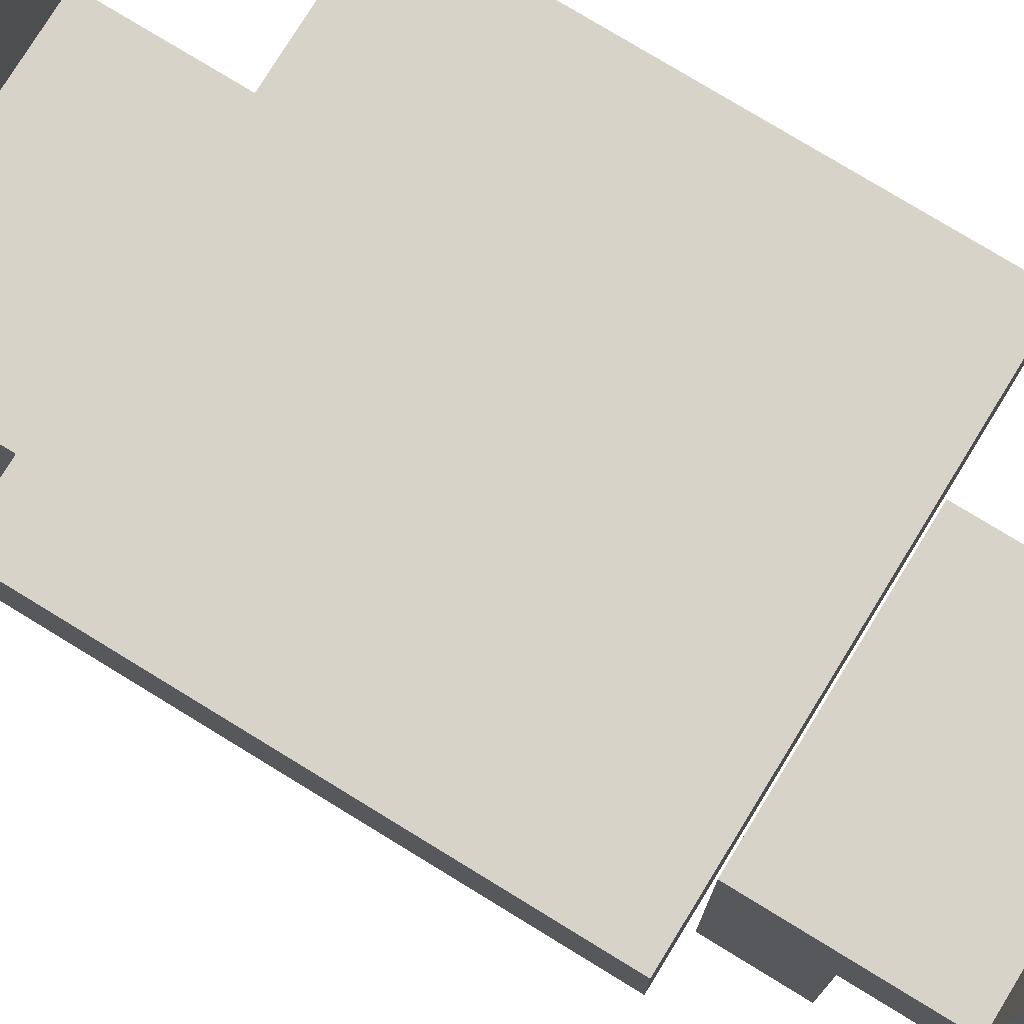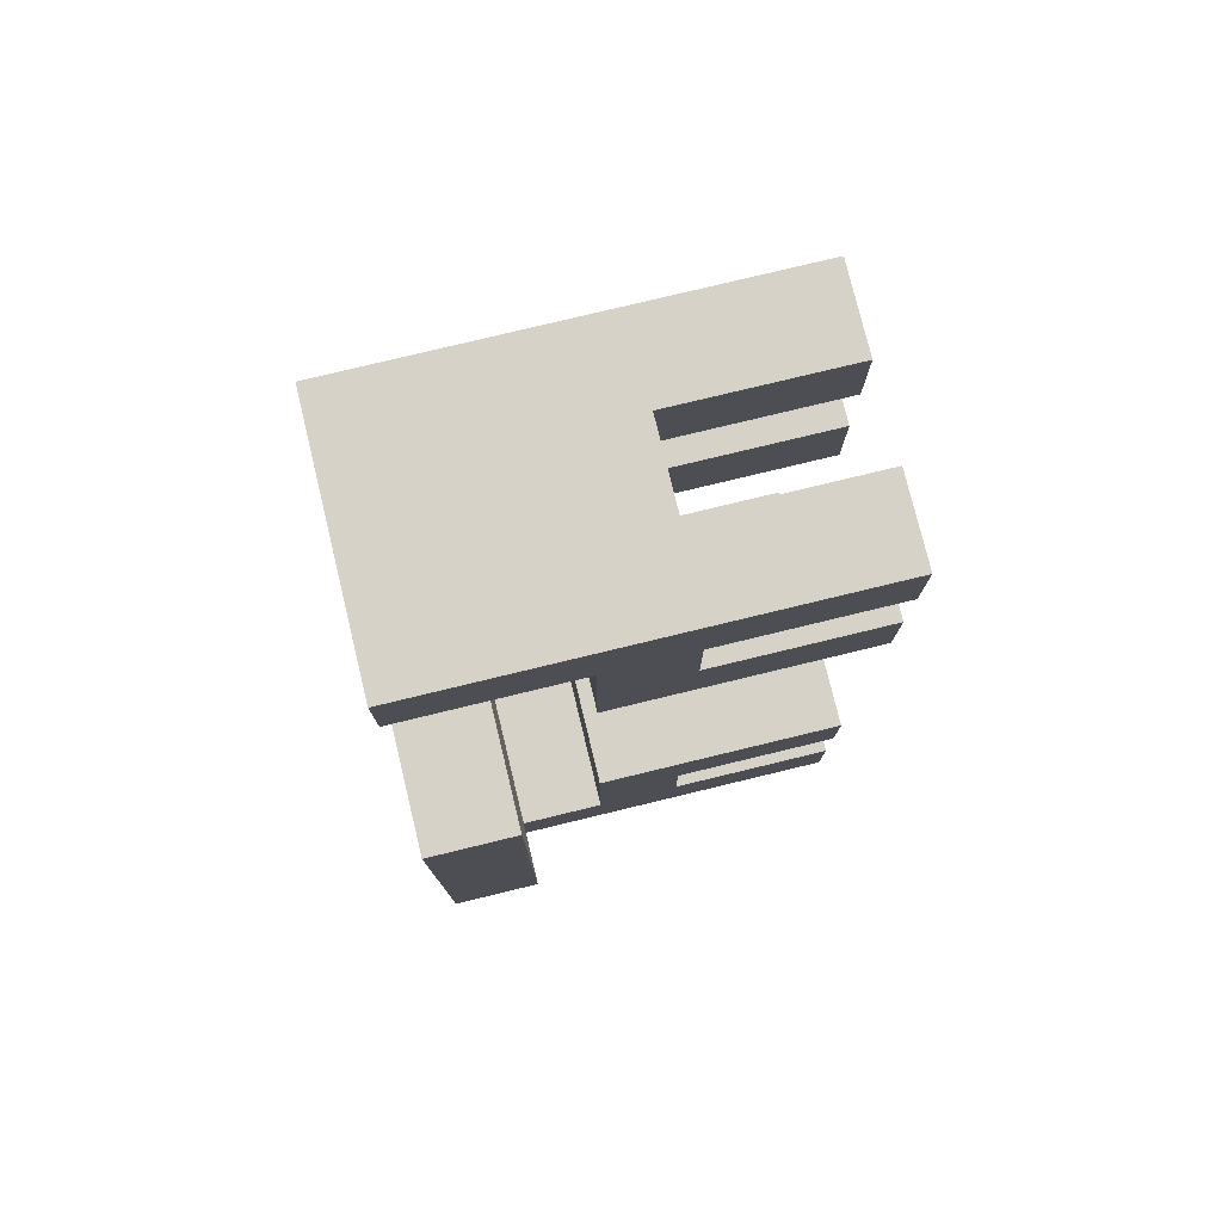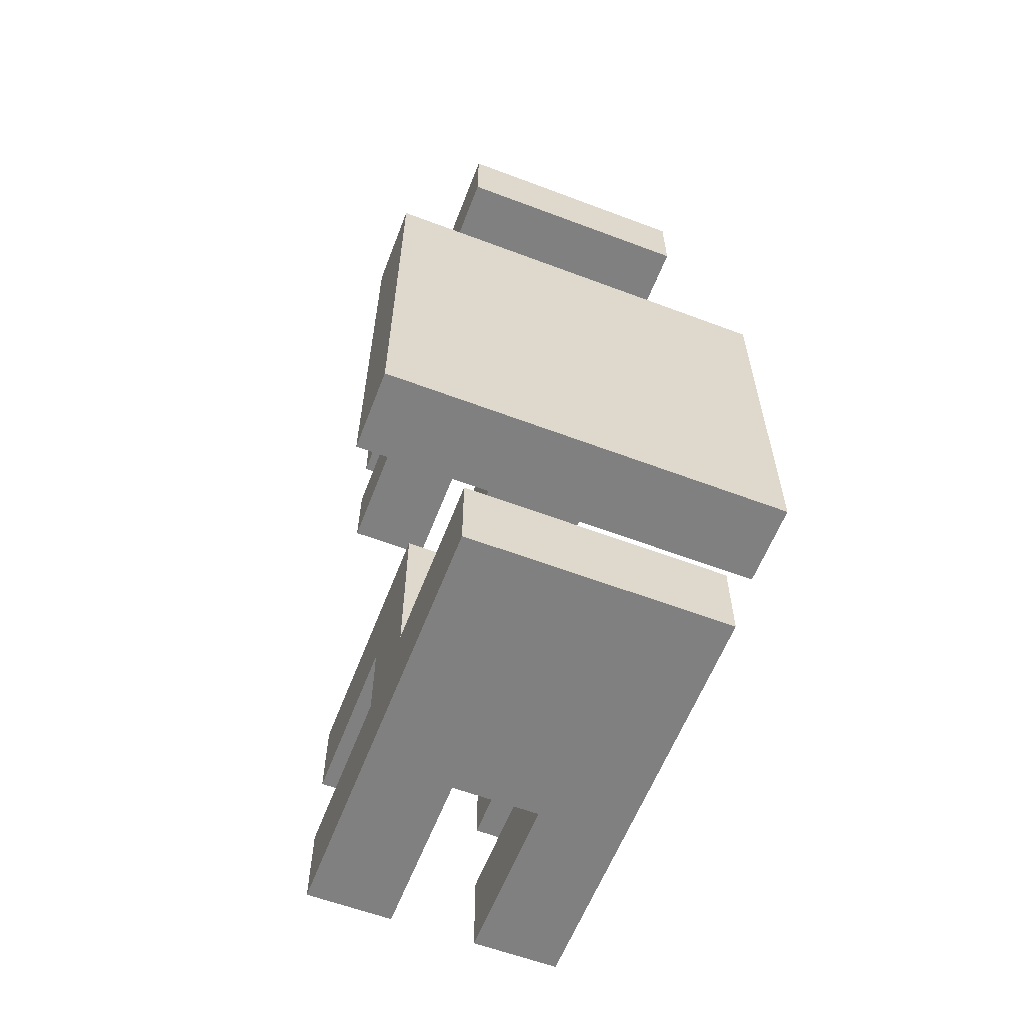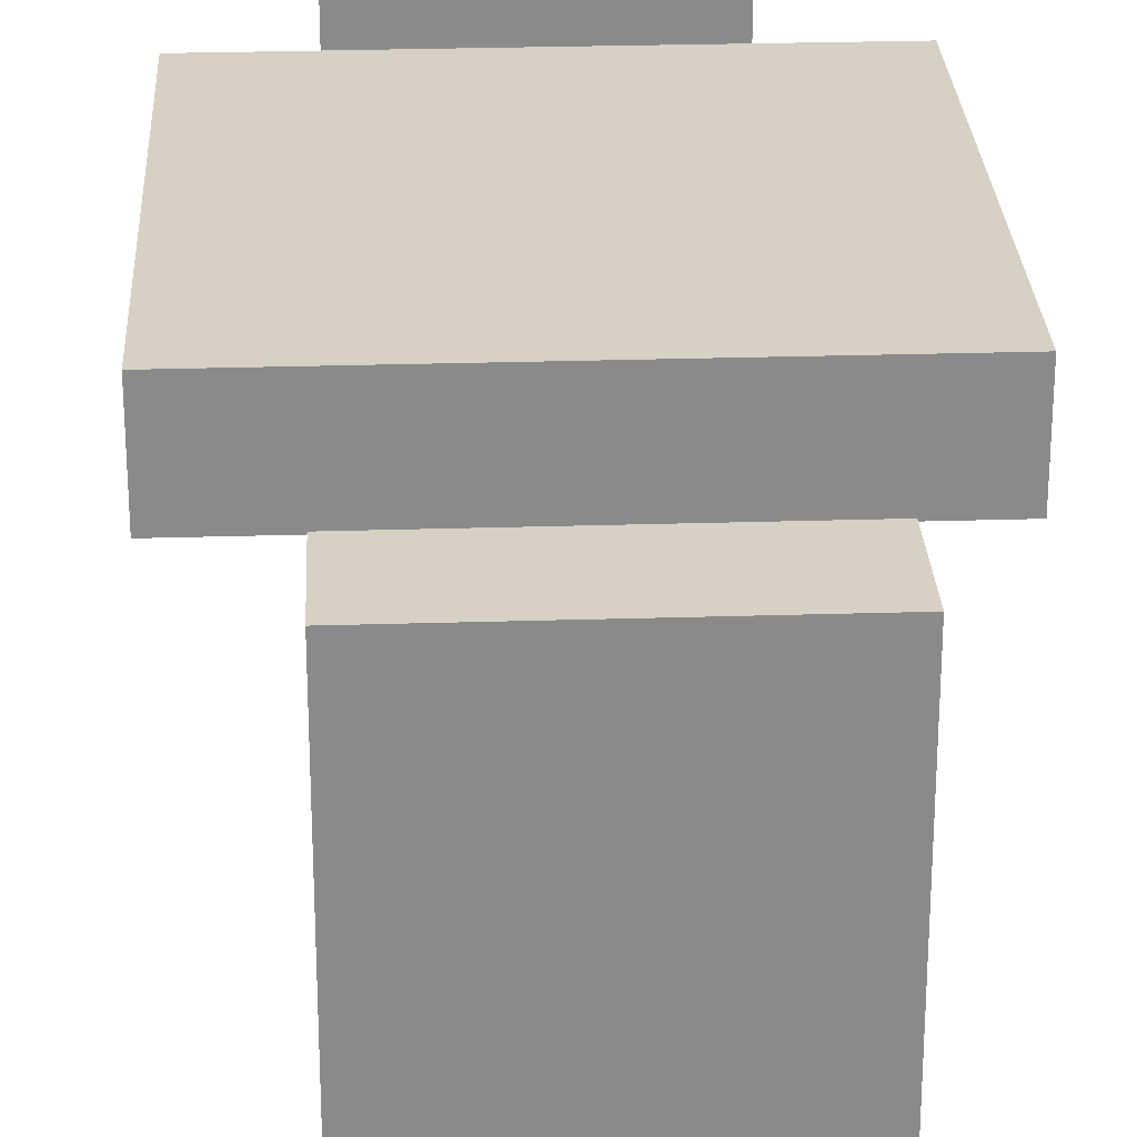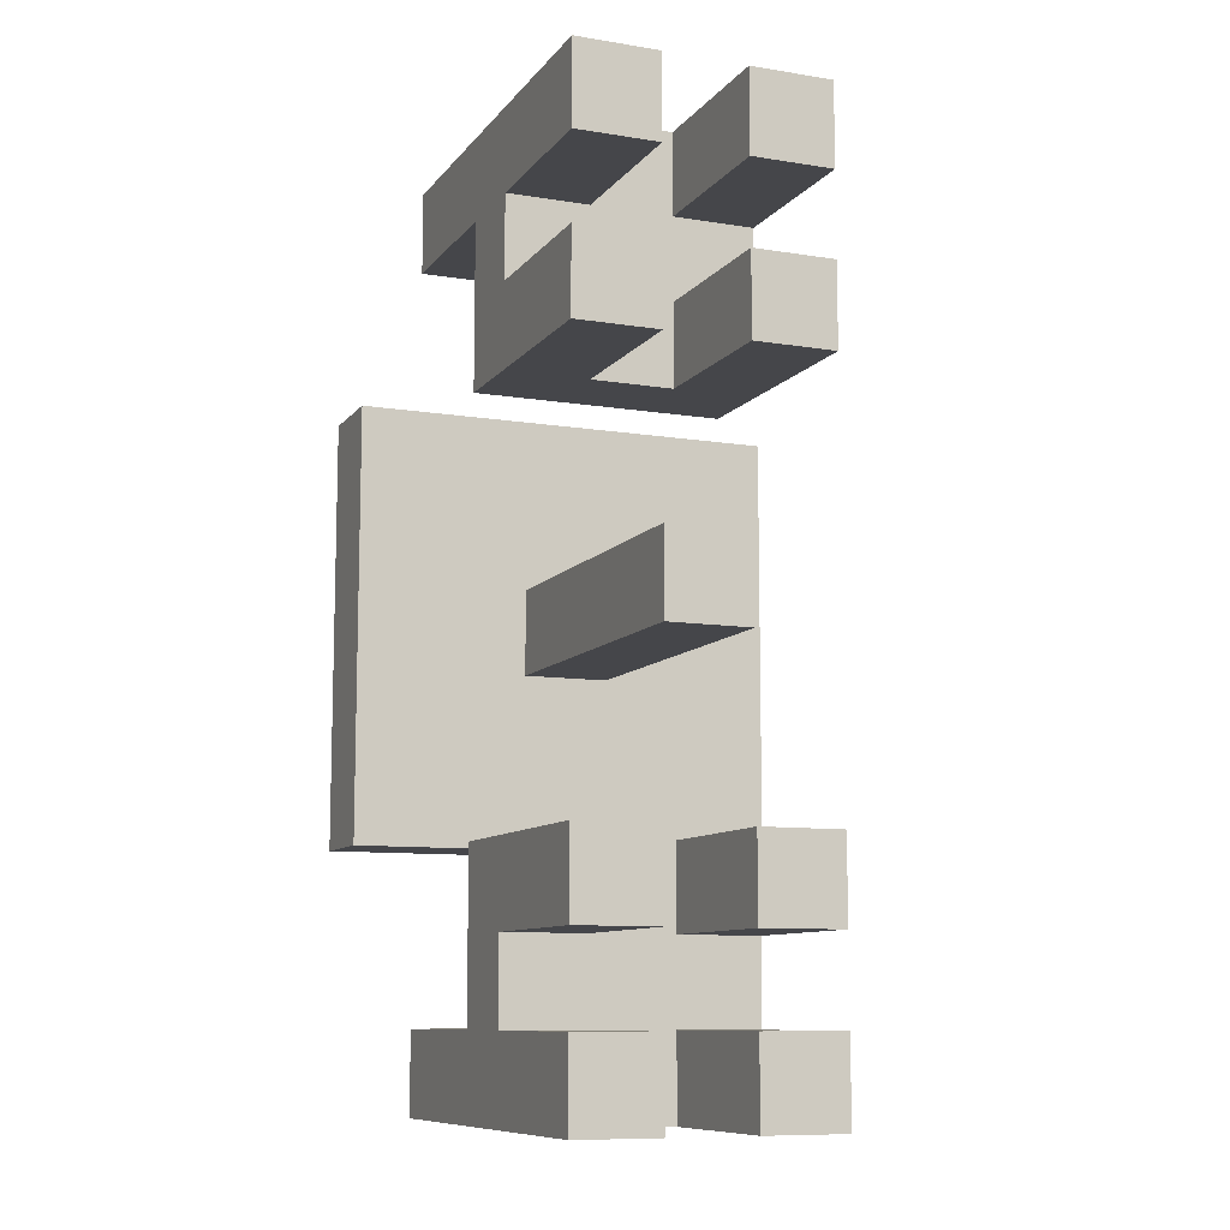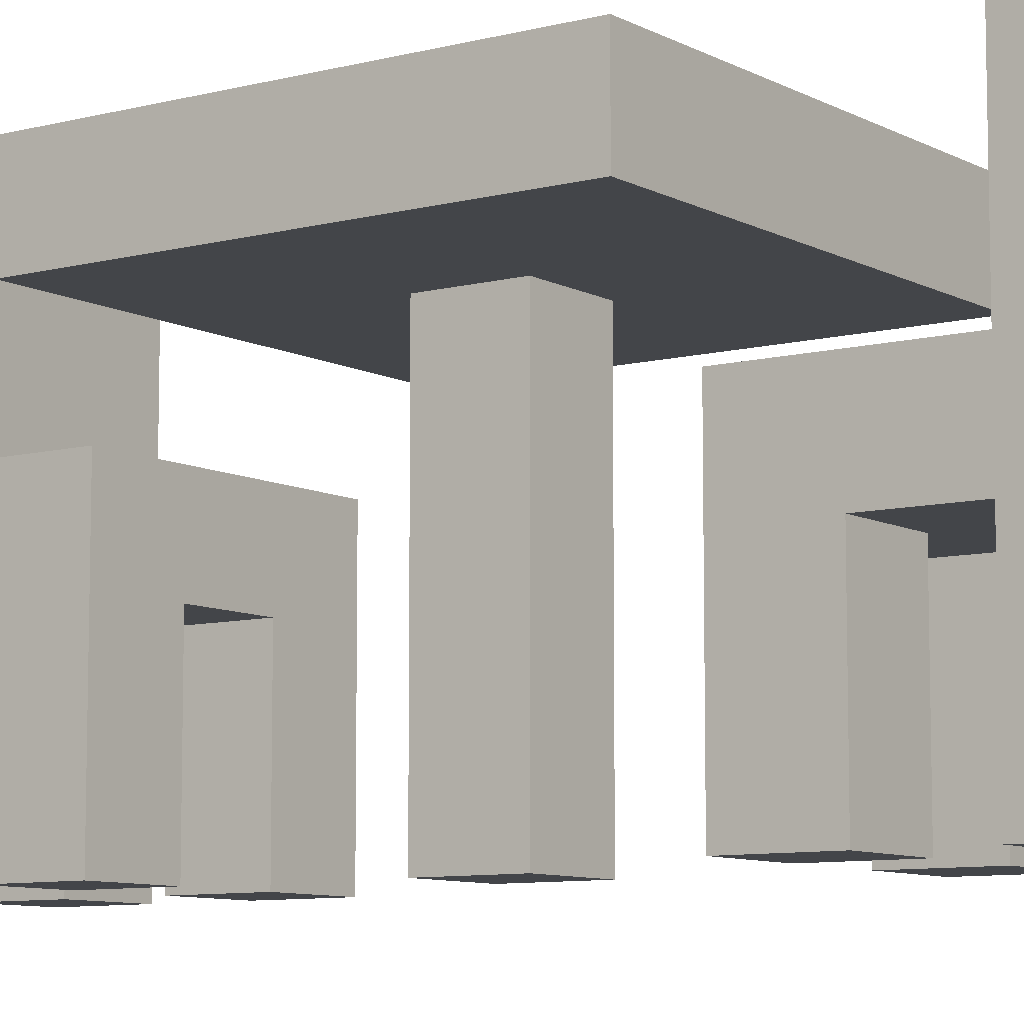
<metadata>
{"format":"obj","ext":"obj","renderer":"f3d","projection":"perspective","resolution":1024,"background":"white","views":[{"elev":77.0,"azim":121.5,"up":"+Y"},{"elev":77.7,"azim":-103.6,"up":"+Z"},{"elev":-60.2,"azim":158.9,"up":"+Z"},{"elev":26.7,"azim":177.2,"up":"+Y"},{"elev":-9.9,"azim":-22.3,"up":"+Z"},{"elev":-8.6,"azim":-54.6,"up":"+Y"}]}
</metadata>
<code>
o
v 0.9 0.9 4.5
v 0.9 0.9 4
v 0.9 1 4.5
v 0.9 1 4
v 1 0.5 4.8
v 1 0.5 4.7
v 1 0.5 4.6
v 1 0.5 4.5
v 1 0.5 4
v 1 0.5 3.9
v 1 0.5 3.8
v 1 0.5 3.7
v 1 0.7 4.7
v 1 0.7 4.6
v 1 0.7 3.9
v 1 0.7 3.8
v 1 0.8 4.7
v 1 0.8 4.5
v 1 0.8 4
v 1 0.8 3.8
v 1 1 4.8
v 1 1 4.7
v 1 1 3.8
v 1 1 3.7
v 1.1 0.5 4.3
v 1.1 0.5 4.2
v 1.1 0.9 4.3
v 1.1 0.9 4.2
v 1.2 0.5 4.8
v 1.2 0.5 4.7
v 1.2 0.5 4.6
v 1.2 0.5 4.5
v 1.2 0.5 4
v 1.2 0.5 3.9
v 1.2 0.5 3.8
v 1.2 0.5 3.7
v 1.2 0.7 4.8
v 1.2 0.7 4.7
v 1.2 0.7 4.6
v 1.2 0.7 4.5
v 1.2 0.7 4
v 1.2 0.7 3.9
v 1.2 0.7 3.8
v 1.2 0.7 3.7
v 1.1 0.5 4.8
v 1.1 0.5 4.7
v 1.1 0.5 4.6
v 1.1 0.5 4.5
v 1.1 0.5 4
v 1.1 0.5 3.9
v 1.1 0.5 3.8
v 1.1 0.5 3.7
v 1.1 0.7 4.8
v 1.1 0.7 4.7
v 1.1 0.7 4.6
v 1.1 0.7 4.5
v 1.1 0.7 4
v 1.1 0.7 3.9
v 1.1 0.7 3.8
v 1.1 0.7 3.7
v 1.2 0.5 4.3
v 1.2 0.5 4.2
v 1.2 0.9 4.3
v 1.2 0.9 4.2
v 1.3 0.5 4.8
v 1.3 0.5 4.7
v 1.3 0.5 4.6
v 1.3 0.5 4.5
v 1.3 0.5 4
v 1.3 0.5 3.9
v 1.3 0.5 3.8
v 1.3 0.5 3.7
v 1.3 0.7 4.7
v 1.3 0.7 4.6
v 1.3 0.7 3.9
v 1.3 0.7 3.8
v 1.3 0.8 4.7
v 1.3 0.8 4.5
v 1.3 0.8 4
v 1.3 0.8 3.8
v 1.3 1 4.8
v 1.3 1 4.7
v 1.3 1 3.8
v 1.3 1 3.7
v 1.4 0.9 4.5
v 1.4 0.9 4
v 1.4 1 4.5
v 1.4 1 4
v 1 0.5 4.8
v 1 1 4.8
v 1.1 0.5 4.8
v 1.1 0.7 4.8
v 1.2 0.5 4.8
v 1.2 0.7 4.8
v 1.3 0.5 4.8
v 1.3 1 4.8
v 1 0.5 4.6
v 1 0.7 4.6
v 1.1 0.5 4.6
v 1.1 0.7 4.6
v 1.2 0.5 4.6
v 1.2 0.7 4.6
v 1.3 0.5 4.6
v 1.3 0.7 4.6
v 0.9 0.9 4.5
v 0.9 1 4.5
v 1.4 0.9 4.5
v 1.4 1 4.5
v 1.1 0.5 4.3
v 1.1 0.9 4.3
v 1.2 0.5 4.3
v 1.2 0.9 4.3
v 1 0.5 4
v 1 0.8 4
v 1.1 0.5 4
v 1.1 0.7 4
v 1.2 0.5 4
v 1.2 0.7 4
v 1.3 0.5 4
v 1.3 0.8 4
v 1 0.5 3.8
v 1 0.7 3.8
v 1 0.8 3.8
v 1 1 3.8
v 1.1 0.5 3.8
v 1.1 0.7 3.8
v 1.2 0.5 3.8
v 1.2 0.7 3.8
v 1.3 0.5 3.8
v 1.3 0.7 3.8
v 1.3 0.8 3.8
v 1.3 1 3.8
v 1 0.5 4.7
v 1 0.7 4.7
v 1 0.8 4.7
v 1 1 4.7
v 1.1 0.5 4.7
v 1.1 0.7 4.7
v 1.2 0.5 4.7
v 1.2 0.7 4.7
v 1.3 0.5 4.7
v 1.3 0.7 4.7
v 1.3 0.8 4.7
v 1.3 1 4.7
v 1 0.5 4.5
v 1 0.8 4.5
v 1.1 0.5 4.5
v 1.1 0.7 4.5
v 1.2 0.5 4.5
v 1.2 0.7 4.5
v 1.3 0.5 4.5
v 1.3 0.8 4.5
v 1.1 0.5 4.2
v 1.1 0.9 4.2
v 1.2 0.5 4.2
v 1.2 0.9 4.2
v 0.9 0.9 4
v 0.9 1 4
v 1.4 0.9 4
v 1.4 1 4
v 1 0.5 3.9
v 1 0.7 3.9
v 1.1 0.5 3.9
v 1.1 0.7 3.9
v 1.2 0.5 3.9
v 1.2 0.7 3.9
v 1.3 0.5 3.9
v 1.3 0.7 3.9
v 1 0.5 3.7
v 1 1 3.7
v 1.1 0.5 3.7
v 1.1 0.7 3.7
v 1.2 0.5 3.7
v 1.2 0.7 3.7
v 1.3 0.5 3.7
v 1.3 1 3.7
v 1 0.5 4.8
v 1.1 0.5 4.8
v 1.2 0.5 4.8
v 1.3 0.5 4.8
v 1 0.5 4.7
v 1.1 0.5 4.7
v 1.2 0.5 4.7
v 1.3 0.5 4.7
v 1 0.5 4.6
v 1.1 0.5 4.6
v 1.2 0.5 4.6
v 1.3 0.5 4.6
v 1 0.5 4.5
v 1.1 0.5 4.5
v 1.2 0.5 4.5
v 1.3 0.5 4.5
v 1.1 0.5 4.3
v 1.2 0.5 4.3
v 1.1 0.5 4.2
v 1.2 0.5 4.2
v 1 0.5 4
v 1.1 0.5 4
v 1.2 0.5 4
v 1.3 0.5 4
v 1 0.5 3.9
v 1.1 0.5 3.9
v 1.2 0.5 3.9
v 1.3 0.5 3.9
v 1 0.5 3.8
v 1.1 0.5 3.8
v 1.2 0.5 3.8
v 1.3 0.5 3.8
v 1 0.5 3.7
v 1.1 0.5 3.7
v 1.2 0.5 3.7
v 1.3 0.5 3.7
v 1.1 0.7 4.8
v 1.2 0.7 4.8
v 1 0.7 4.7
v 1.1 0.7 4.7
v 1.2 0.7 4.7
v 1.3 0.7 4.7
v 1 0.7 4.6
v 1.1 0.7 4.6
v 1.2 0.7 4.6
v 1.3 0.7 4.6
v 1.1 0.7 4.5
v 1.2 0.7 4.5
v 1.1 0.7 4
v 1.2 0.7 4
v 1 0.7 3.9
v 1.1 0.7 3.9
v 1.2 0.7 3.9
v 1.3 0.7 3.9
v 1 0.7 3.8
v 1.1 0.7 3.8
v 1.2 0.7 3.8
v 1.3 0.7 3.8
v 1.1 0.7 3.7
v 1.2 0.7 3.7
v 0.9 0.9 4.5
v 1.4 0.9 4.5
v 1 0.9 4.4
v 1.3 0.9 4.4
v 1.1 0.9 4.3
v 1.2 0.9 4.3
v 1.1 0.9 4.2
v 1.2 0.9 4.2
v 1 0.9 4.1
v 1.3 0.9 4.1
v 0.9 0.9 4
v 1.4 0.9 4
v 1 0.8 4.7
v 1.3 0.8 4.7
v 1 0.8 4.5
v 1.3 0.8 4.5
v 1 0.8 4
v 1.3 0.8 4
v 1 0.8 3.8
v 1.3 0.8 3.8
v 1 1 4.8
v 1.3 1 4.8
v 1 1 4.7
v 1.3 1 4.7
v 0.9 1 4.5
v 1.4 1 4.5
v 1 1 4.4
v 1.3 1 4.4
v 1 1 4.1
v 1.3 1 4.1
v 0.9 1 4
v 1.4 1 4
v 1 1 3.8
v 1.3 1 3.8
v 1 1 3.7
v 1.3 1 3.7
f 3 2 1
f 4 2 3
f 13 6 5
f 14 8 7
f 15 10 9
f 16 12 11
f 17 13 5
f 17 14 13
f 18 8 14
f 18 14 17
f 19 15 9
f 19 16 15
f 20 12 16
f 20 16 19
f 21 17 5
f 22 17 21
f 23 12 20
f 24 12 23
f 27 26 25
f 28 26 27
f 37 30 29
f 38 30 37
f 39 32 31
f 40 32 39
f 41 34 33
f 42 34 41
f 43 36 35
f 44 36 43
f 45 46 53
f 53 46 54
f 47 48 55
f 55 48 56
f 49 50 57
f 57 50 58
f 51 52 59
f 59 52 60
f 61 62 63
f 63 62 64
f 65 66 73
f 67 68 74
f 69 70 75
f 71 72 76
f 65 73 77
f 73 74 77
f 74 68 78
f 77 74 78
f 69 75 79
f 75 76 79
f 76 72 80
f 79 76 80
f 65 77 81
f 81 77 82
f 80 72 83
f 83 72 84
f 85 86 87
f 87 86 88
f 91 90 89
f 92 90 91
f 94 90 92
f 95 94 93
f 96 90 94
f 96 94 95
f 99 98 97
f 100 98 99
f 103 102 101
f 104 102 103
f 107 106 105
f 108 106 107
f 111 110 109
f 112 110 111
f 115 114 113
f 116 114 115
f 118 114 116
f 119 118 117
f 120 114 118
f 120 118 119
f 125 122 121
f 126 122 125
f 129 128 127
f 130 128 129
f 131 124 123
f 132 124 131
f 133 134 137
f 137 134 138
f 139 140 141
f 141 140 142
f 135 136 143
f 143 136 144
f 145 146 147
f 147 146 148
f 148 146 150
f 149 150 151
f 150 146 152
f 151 150 152
f 153 154 155
f 155 154 156
f 157 158 159
f 159 158 160
f 161 162 163
f 163 162 164
f 165 166 167
f 167 166 168
f 169 170 171
f 171 170 172
f 172 170 174
f 173 174 175
f 174 170 176
f 175 174 176
f 181 178 177
f 182 178 181
f 183 180 179
f 184 180 183
f 189 186 185
f 190 186 189
f 191 188 187
f 192 188 191
f 195 194 193
f 196 194 195
f 201 198 197
f 202 198 201
f 203 200 199
f 204 200 203
f 209 206 205
f 210 206 209
f 211 208 207
f 212 208 211
f 216 214 213
f 217 214 216
f 219 216 215
f 219 218 217
f 219 217 216
f 220 218 219
f 221 218 220
f 222 218 221
f 223 221 220
f 224 221 223
f 228 226 225
f 229 226 228
f 231 229 228
f 231 230 229
f 231 228 227
f 232 230 231
f 233 230 232
f 234 230 233
f 235 233 232
f 236 233 235
f 239 238 237
f 240 238 239
f 241 240 239
f 242 240 241
f 243 241 239
f 244 240 242
f 245 239 237
f 245 244 243
f 245 243 239
f 246 240 244
f 246 244 245
f 246 238 240
f 247 245 237
f 247 246 245
f 248 238 246
f 248 246 247
f 249 250 251
f 251 250 252
f 253 254 255
f 255 254 256
f 257 258 259
f 259 258 260
f 261 262 263
f 263 262 264
f 261 263 265
f 263 264 265
f 264 262 266
f 265 264 266
f 261 265 267
f 265 266 267
f 266 262 268
f 267 266 268
f 269 270 271
f 271 270 272

</code>
